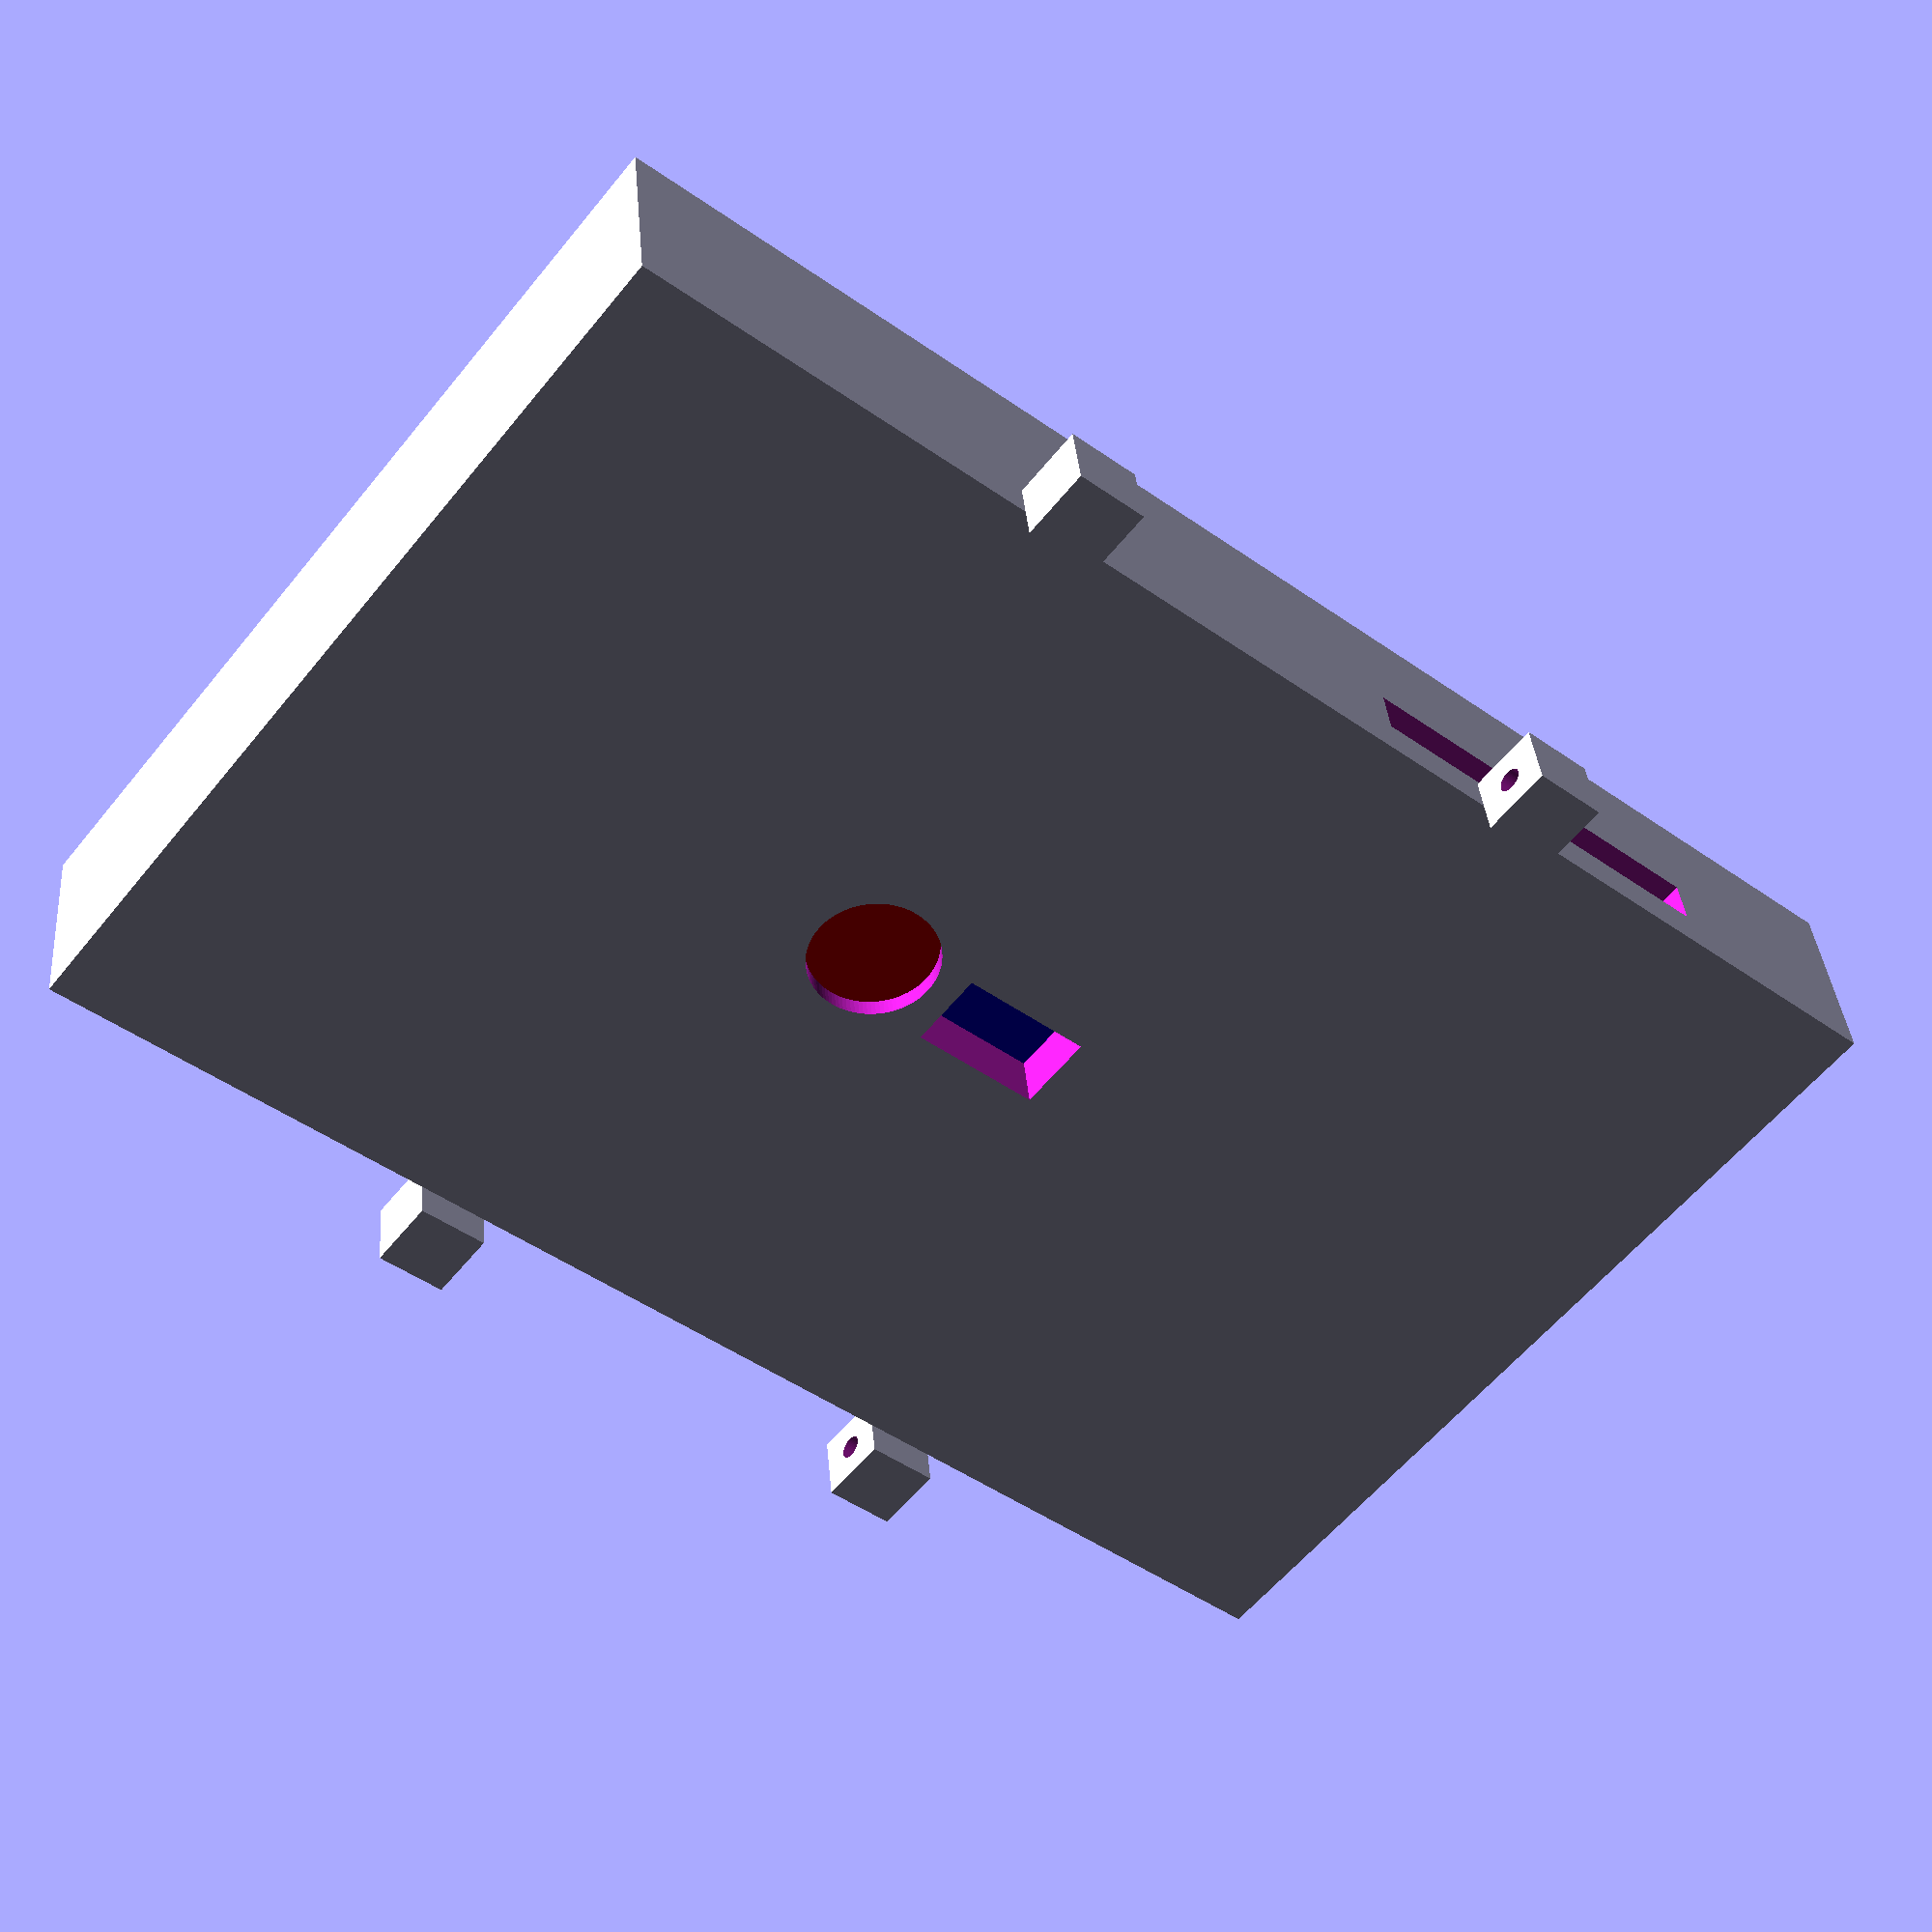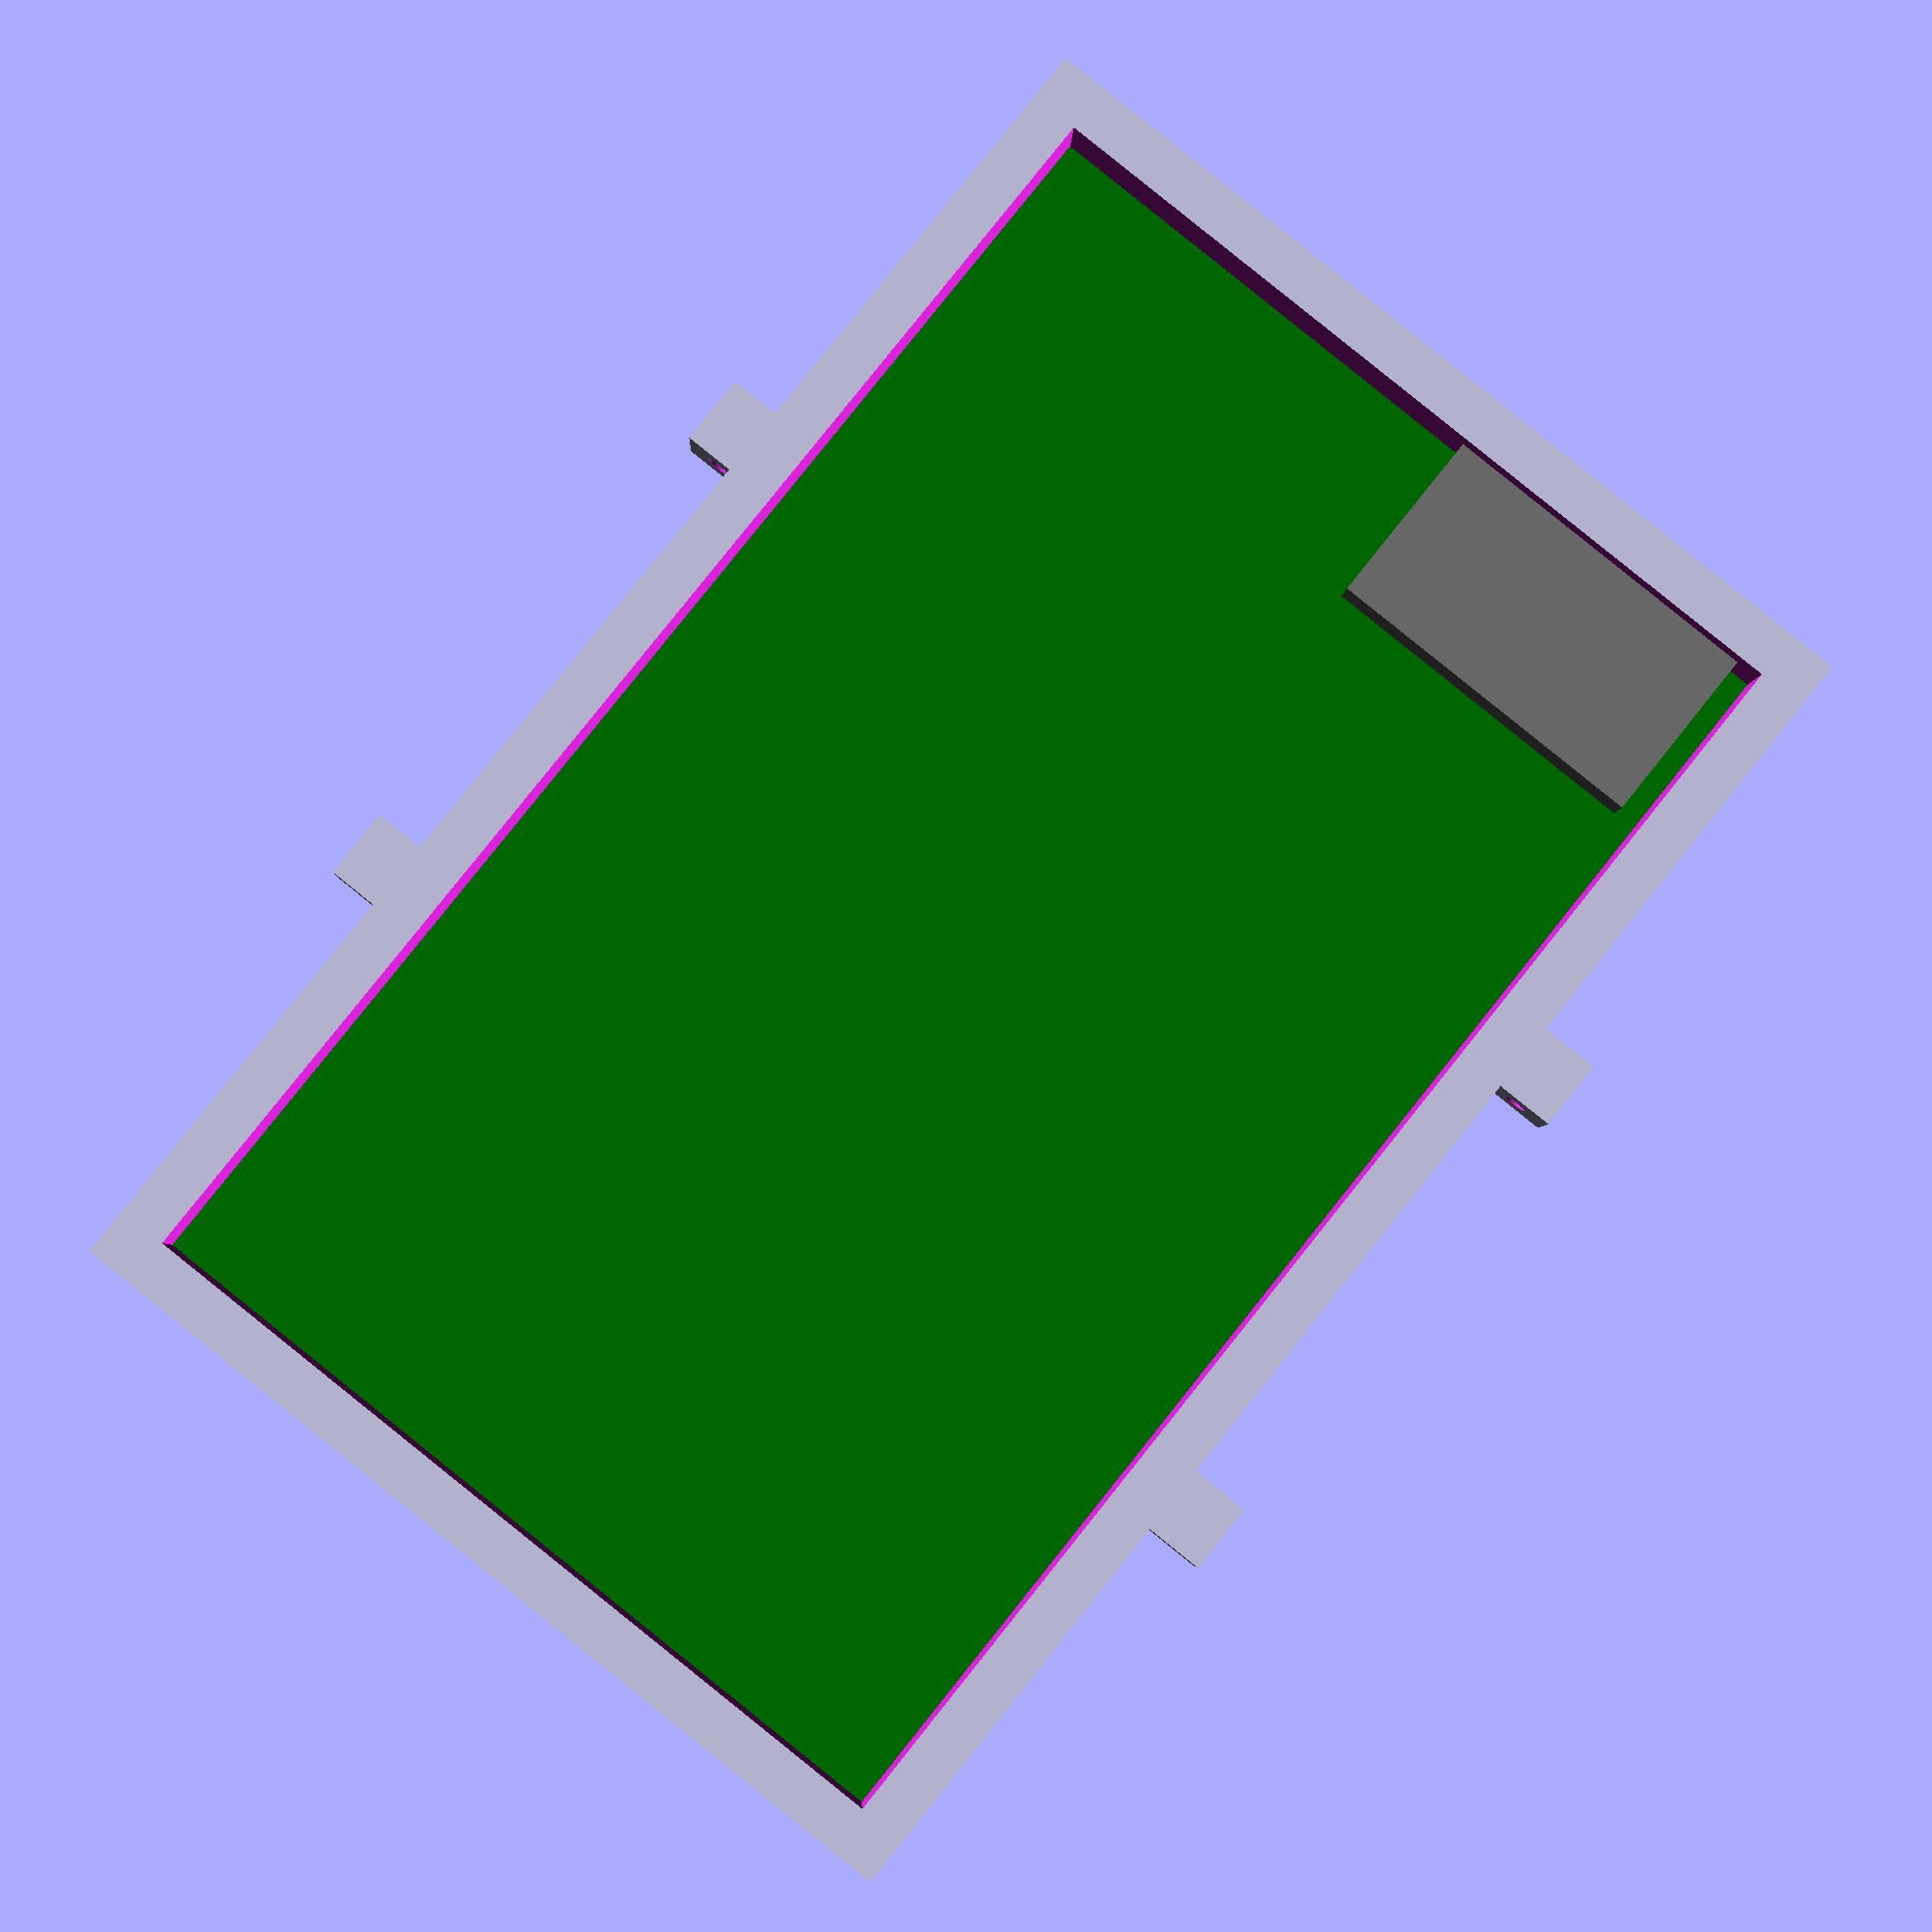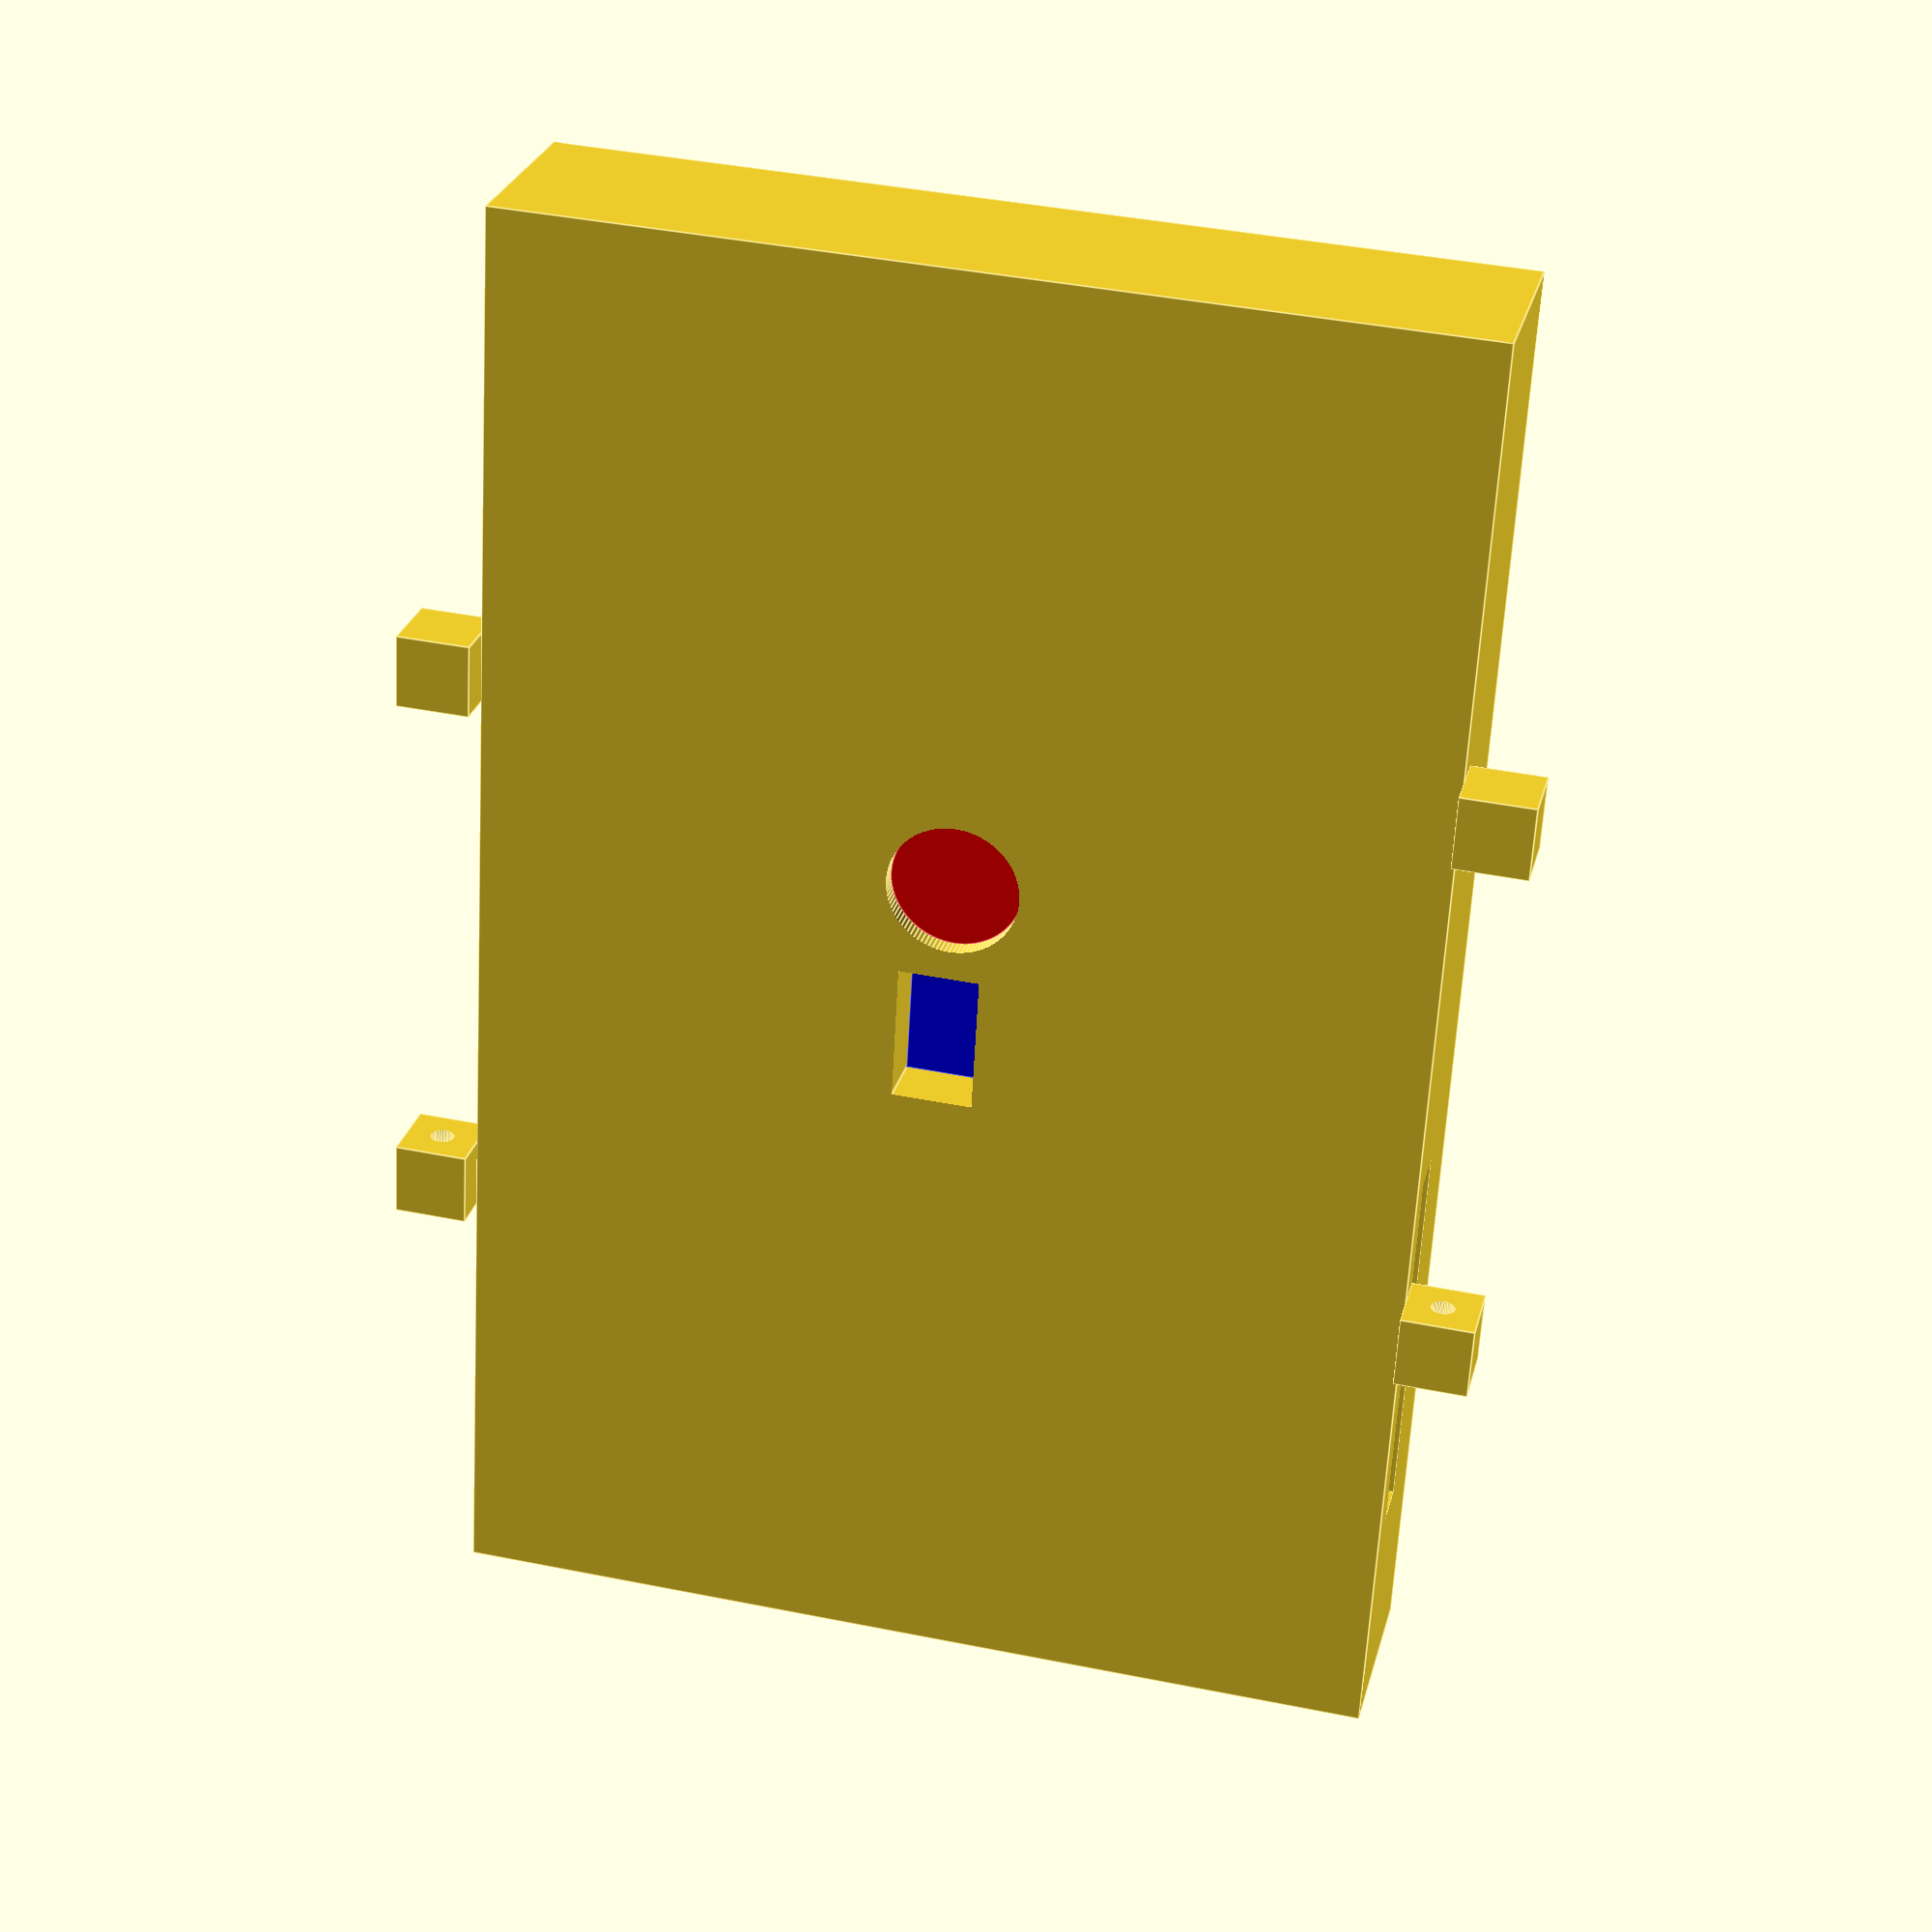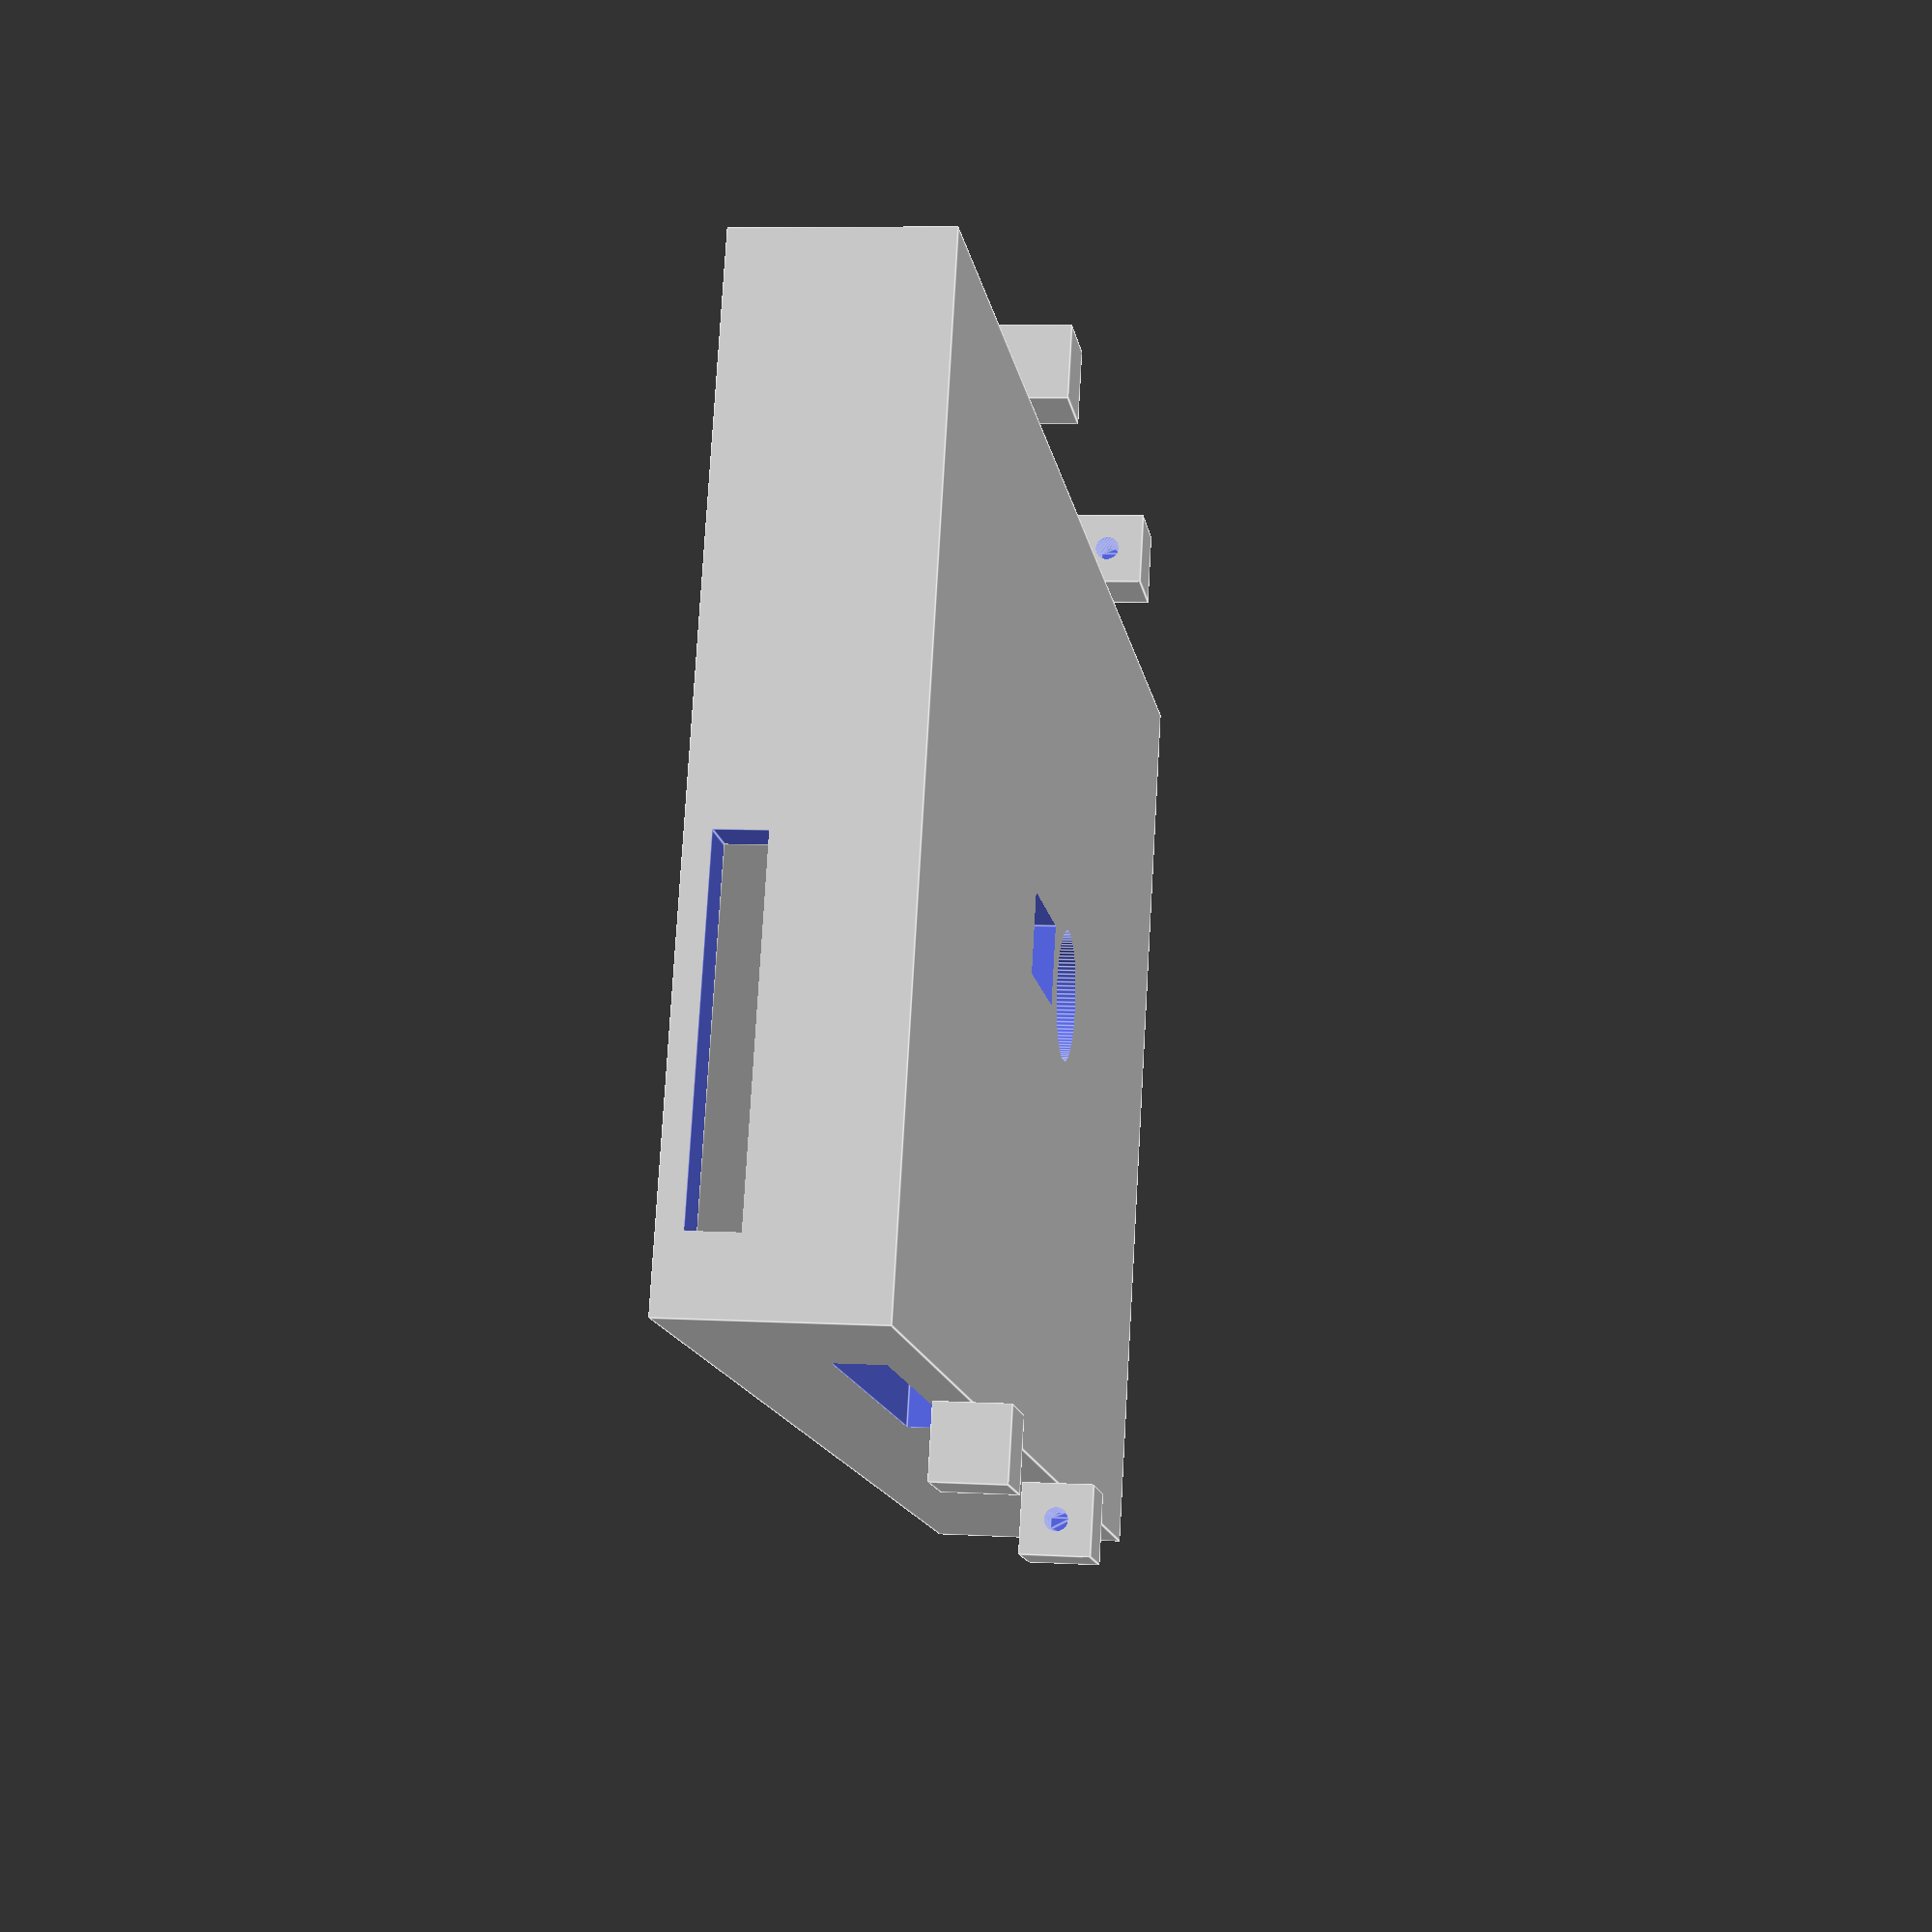
<openscad>


render_pcb=true;
render_enclosure=true;

// Make the heart rate sensor look more round
$fn = 100;

// Used to prevent 3D geometries that would have zero thickness
nothing = 0.01;


wall_thickness = 2;
bottom_thickness = 3.7;
top_thickness = 3;

pcb_size = [57, 35, 1.6];

outer_size = [pcb_size.x + wall_thickness * 2,
              pcb_size.y + wall_thickness * 2,
              bottom_thickness + pcb_size.z + top_thickness];

nub_size = [3, 3, 3];

heart_rate_size = [5.6, 3.3, 1.3];
heart_rate_position = [24, 15.5, -heart_rate_size.z];

temperature_diameter = 5.4;
temperature_height = 2.9;
temperature_position = [33.5, 17.5, -temperature_height];

// TODO: get actual size data
sd_card_size = [16, 17.5, 2];
sd_card_position = [7, 17.5, -sd_card_size.z];

// TODO: get actual size data
usb_size = [7.5, 14, 2];
usb_position = [0, 20, pcb_size.z];

// A set of two spaced nubs that can hold a watch pin
module watch_nubs(strap_width=20, pin_hole_diameter=1) {
    module nub() {
        translate([strap_width/2, 0, 0])
        difference() {
            cube(nub_size);
            translate([-nothing, nub_size.y/2, nub_size.z/2])
                rotate(90, [0, 1, 0])
                linear_extrude(height = nub_size.x/2 + nothing)
                circle(d = pin_hole_diameter, $fn=50);
        }
    }
    nub();
    mirror([1, 0, 0]) nub();
}

// Cutouts used for the heart rate sensor, temperature sensor, USB, and SD card
module enclosure_cutouts() {
    // SD Card
    translate(sd_card_position)
        cube([sd_card_size.x, sd_card_size.y+wall_thickness+nothing, sd_card_size.z+nothing]);

    // USB
    translate([usb_position.x-wall_thickness-nothing, usb_position.y, usb_position.z])
        cube([usb_size.x+wall_thickness+nothing, usb_size.y, usb_size.z]);

    // Heart rate
    translate([heart_rate_position.x,
               heart_rate_position.y,
               heart_rate_position.z-bottom_thickness])
        cube([heart_rate_size.x, heart_rate_size.y, heart_rate_size.z+bottom_thickness+nothing]);

    // Temperature
    translate([temperature_position.x,
               temperature_position.y,
               temperature_position.z-bottom_thickness])
        cylinder(d = temperature_diameter, h = temperature_height+bottom_thickness+nothing);
}

module enclosure_body() {
    difference(){
        cube(outer_size);
        translate([wall_thickness, wall_thickness, bottom_thickness])
            cube([pcb_size.x, pcb_size.y, 100]);
        translate([wall_thickness, wall_thickness, bottom_thickness])
            enclosure_cutouts();
    }
    translate([outer_size.x/2, -nub_size.y, -nub_size.z/2])
        watch_nubs();
    translate([outer_size.x/2, outer_size.y, -nub_size.z/2])
        watch_nubs();
}

module main_board() {
    union() {
    // Main pcb
    color("green")
        cube(pcb_size);

    // SD Card
    color("grey")
        translate(sd_card_position)
            cube(sd_card_size);

    // USB
    color("grey")
        translate(usb_position)
            cube(usb_size);

    // Heart rate
    color("blue")
        translate(heart_rate_position)
            cube(heart_rate_size);

    // Temperature
    color("red")
        translate(temperature_position)
            cylinder(d = temperature_diameter, h = temperature_height);
    }
}

if(render_enclosure) {
    enclosure_body();
 }

if(render_pcb) {
    translate([wall_thickness, wall_thickness, bottom_thickness])
        main_board();
 }

</openscad>
<views>
elev=143.2 azim=141.6 roll=4.8 proj=p view=solid
elev=184.6 azim=308.7 roll=181.7 proj=p view=wireframe
elev=333.2 azim=266.8 roll=193.7 proj=p view=edges
elev=173.2 azim=339.9 roll=80.5 proj=p view=edges
</views>
